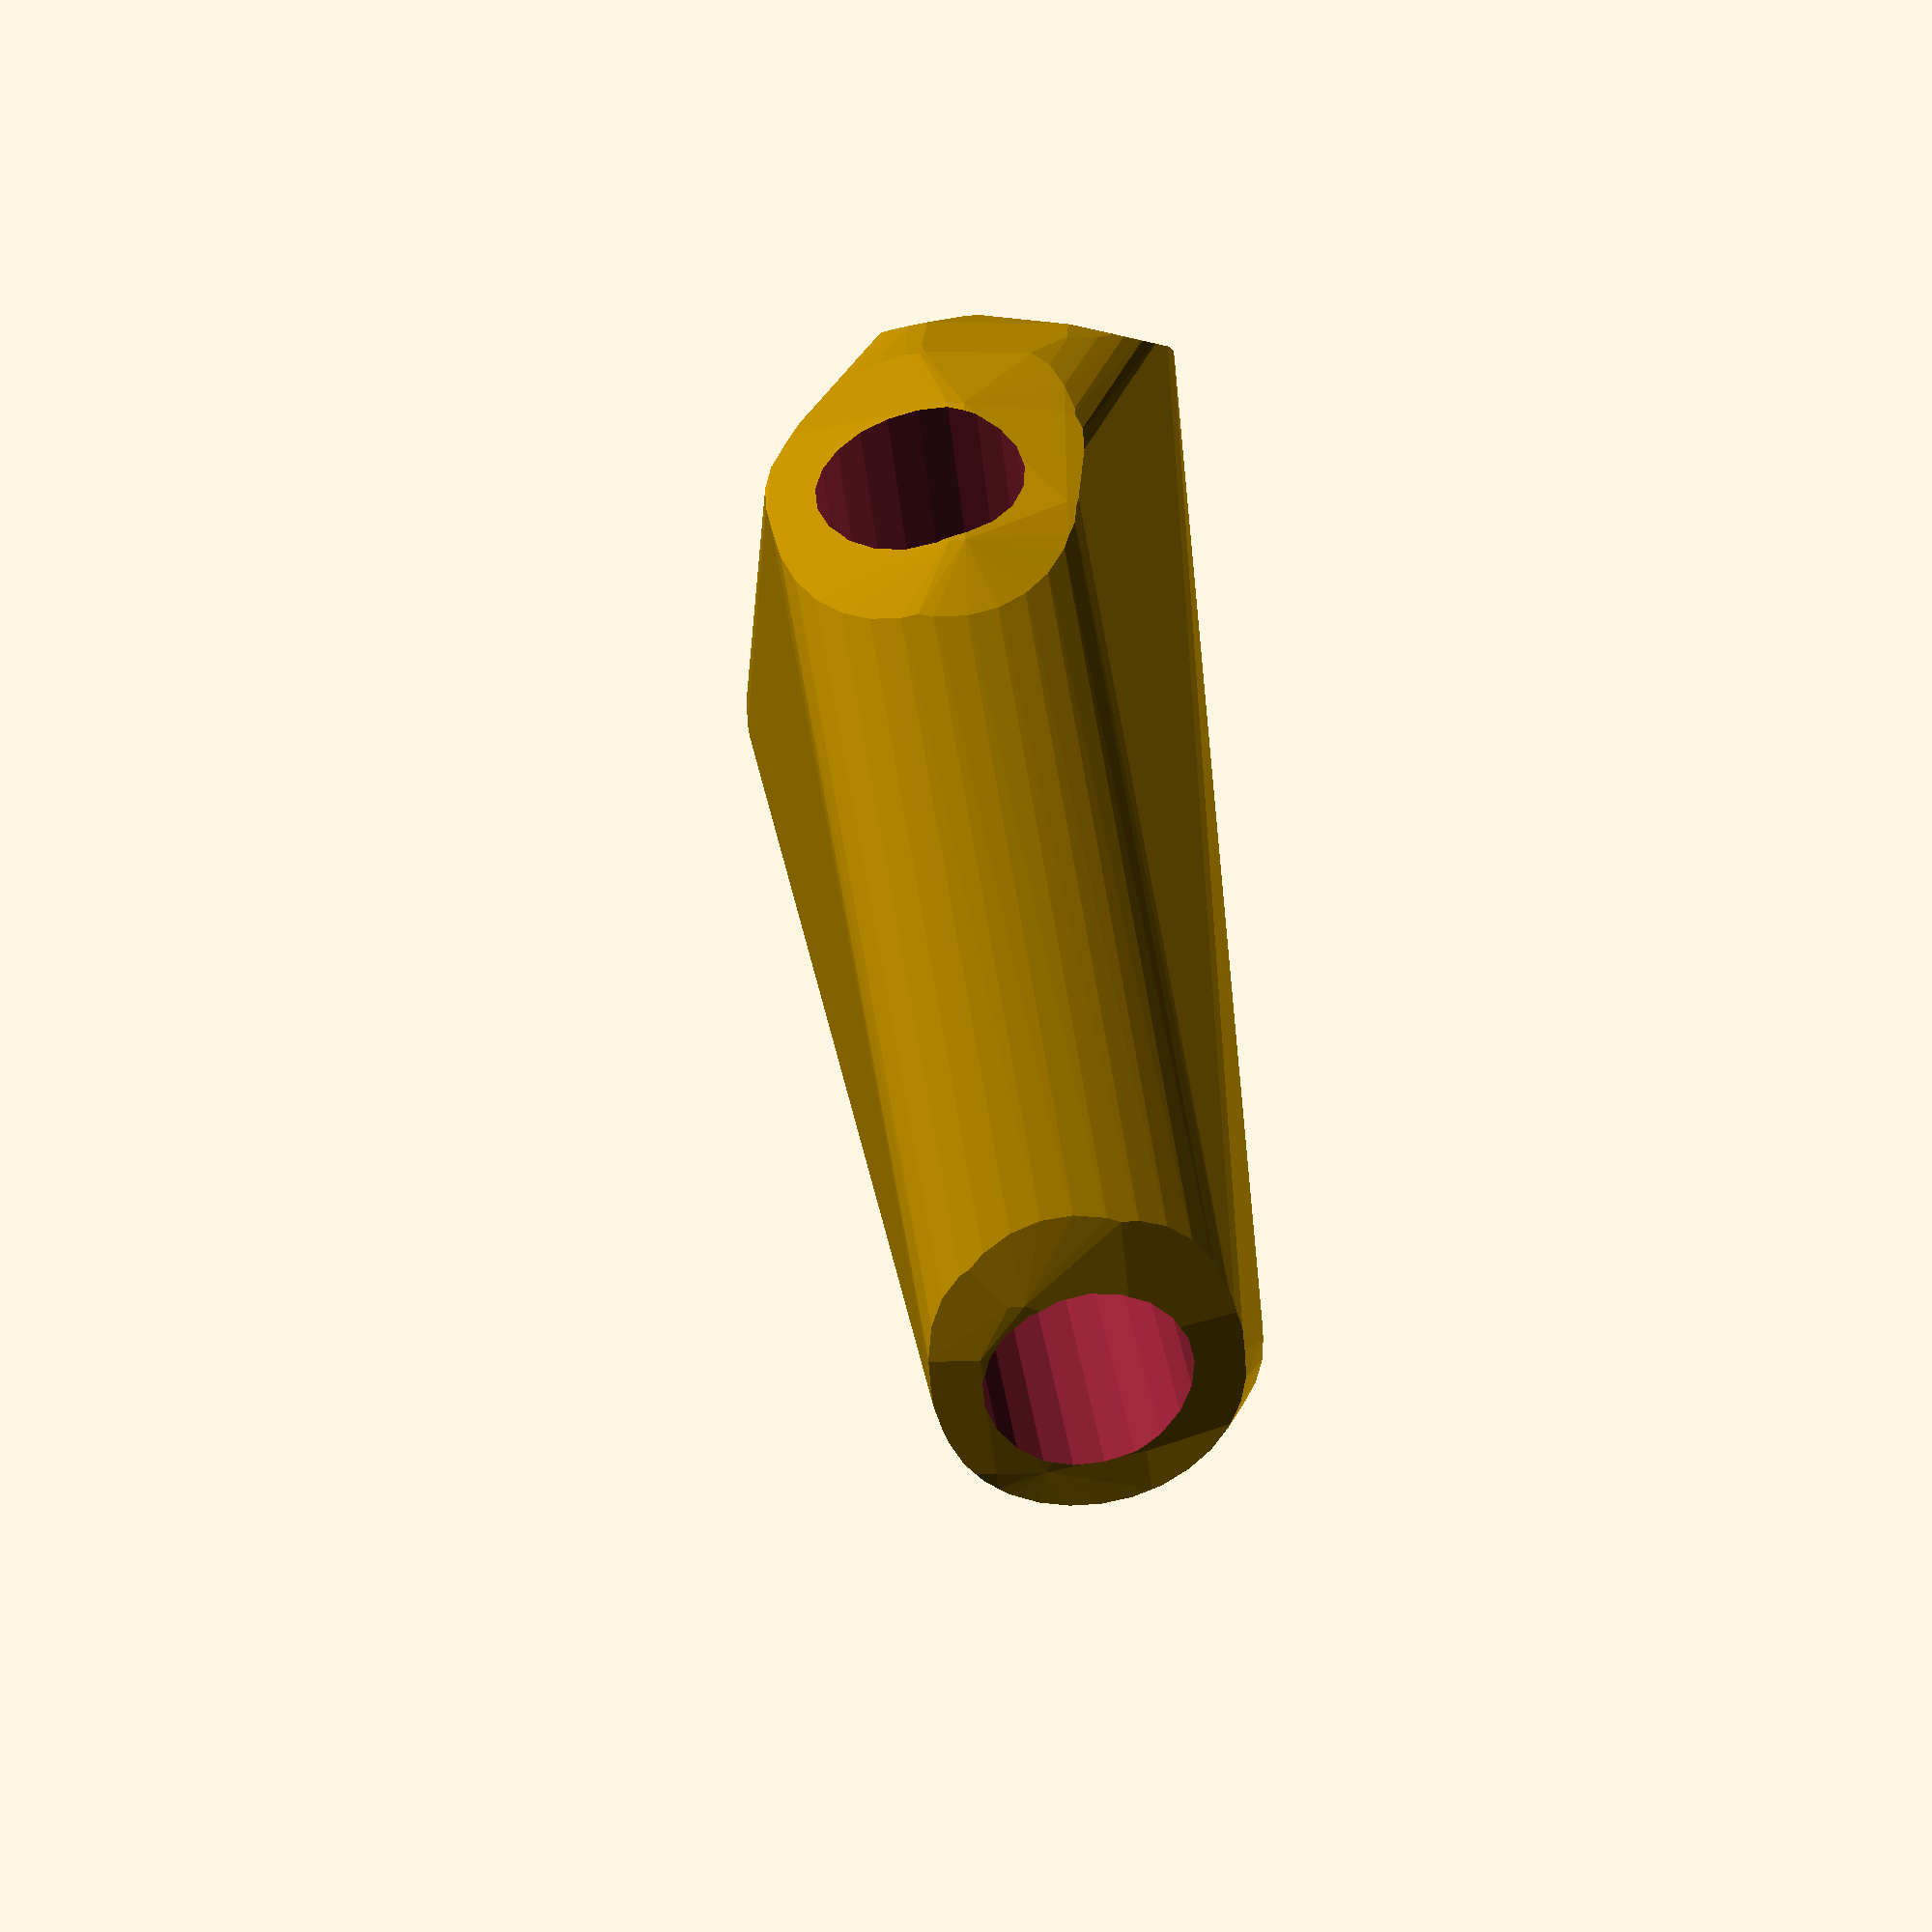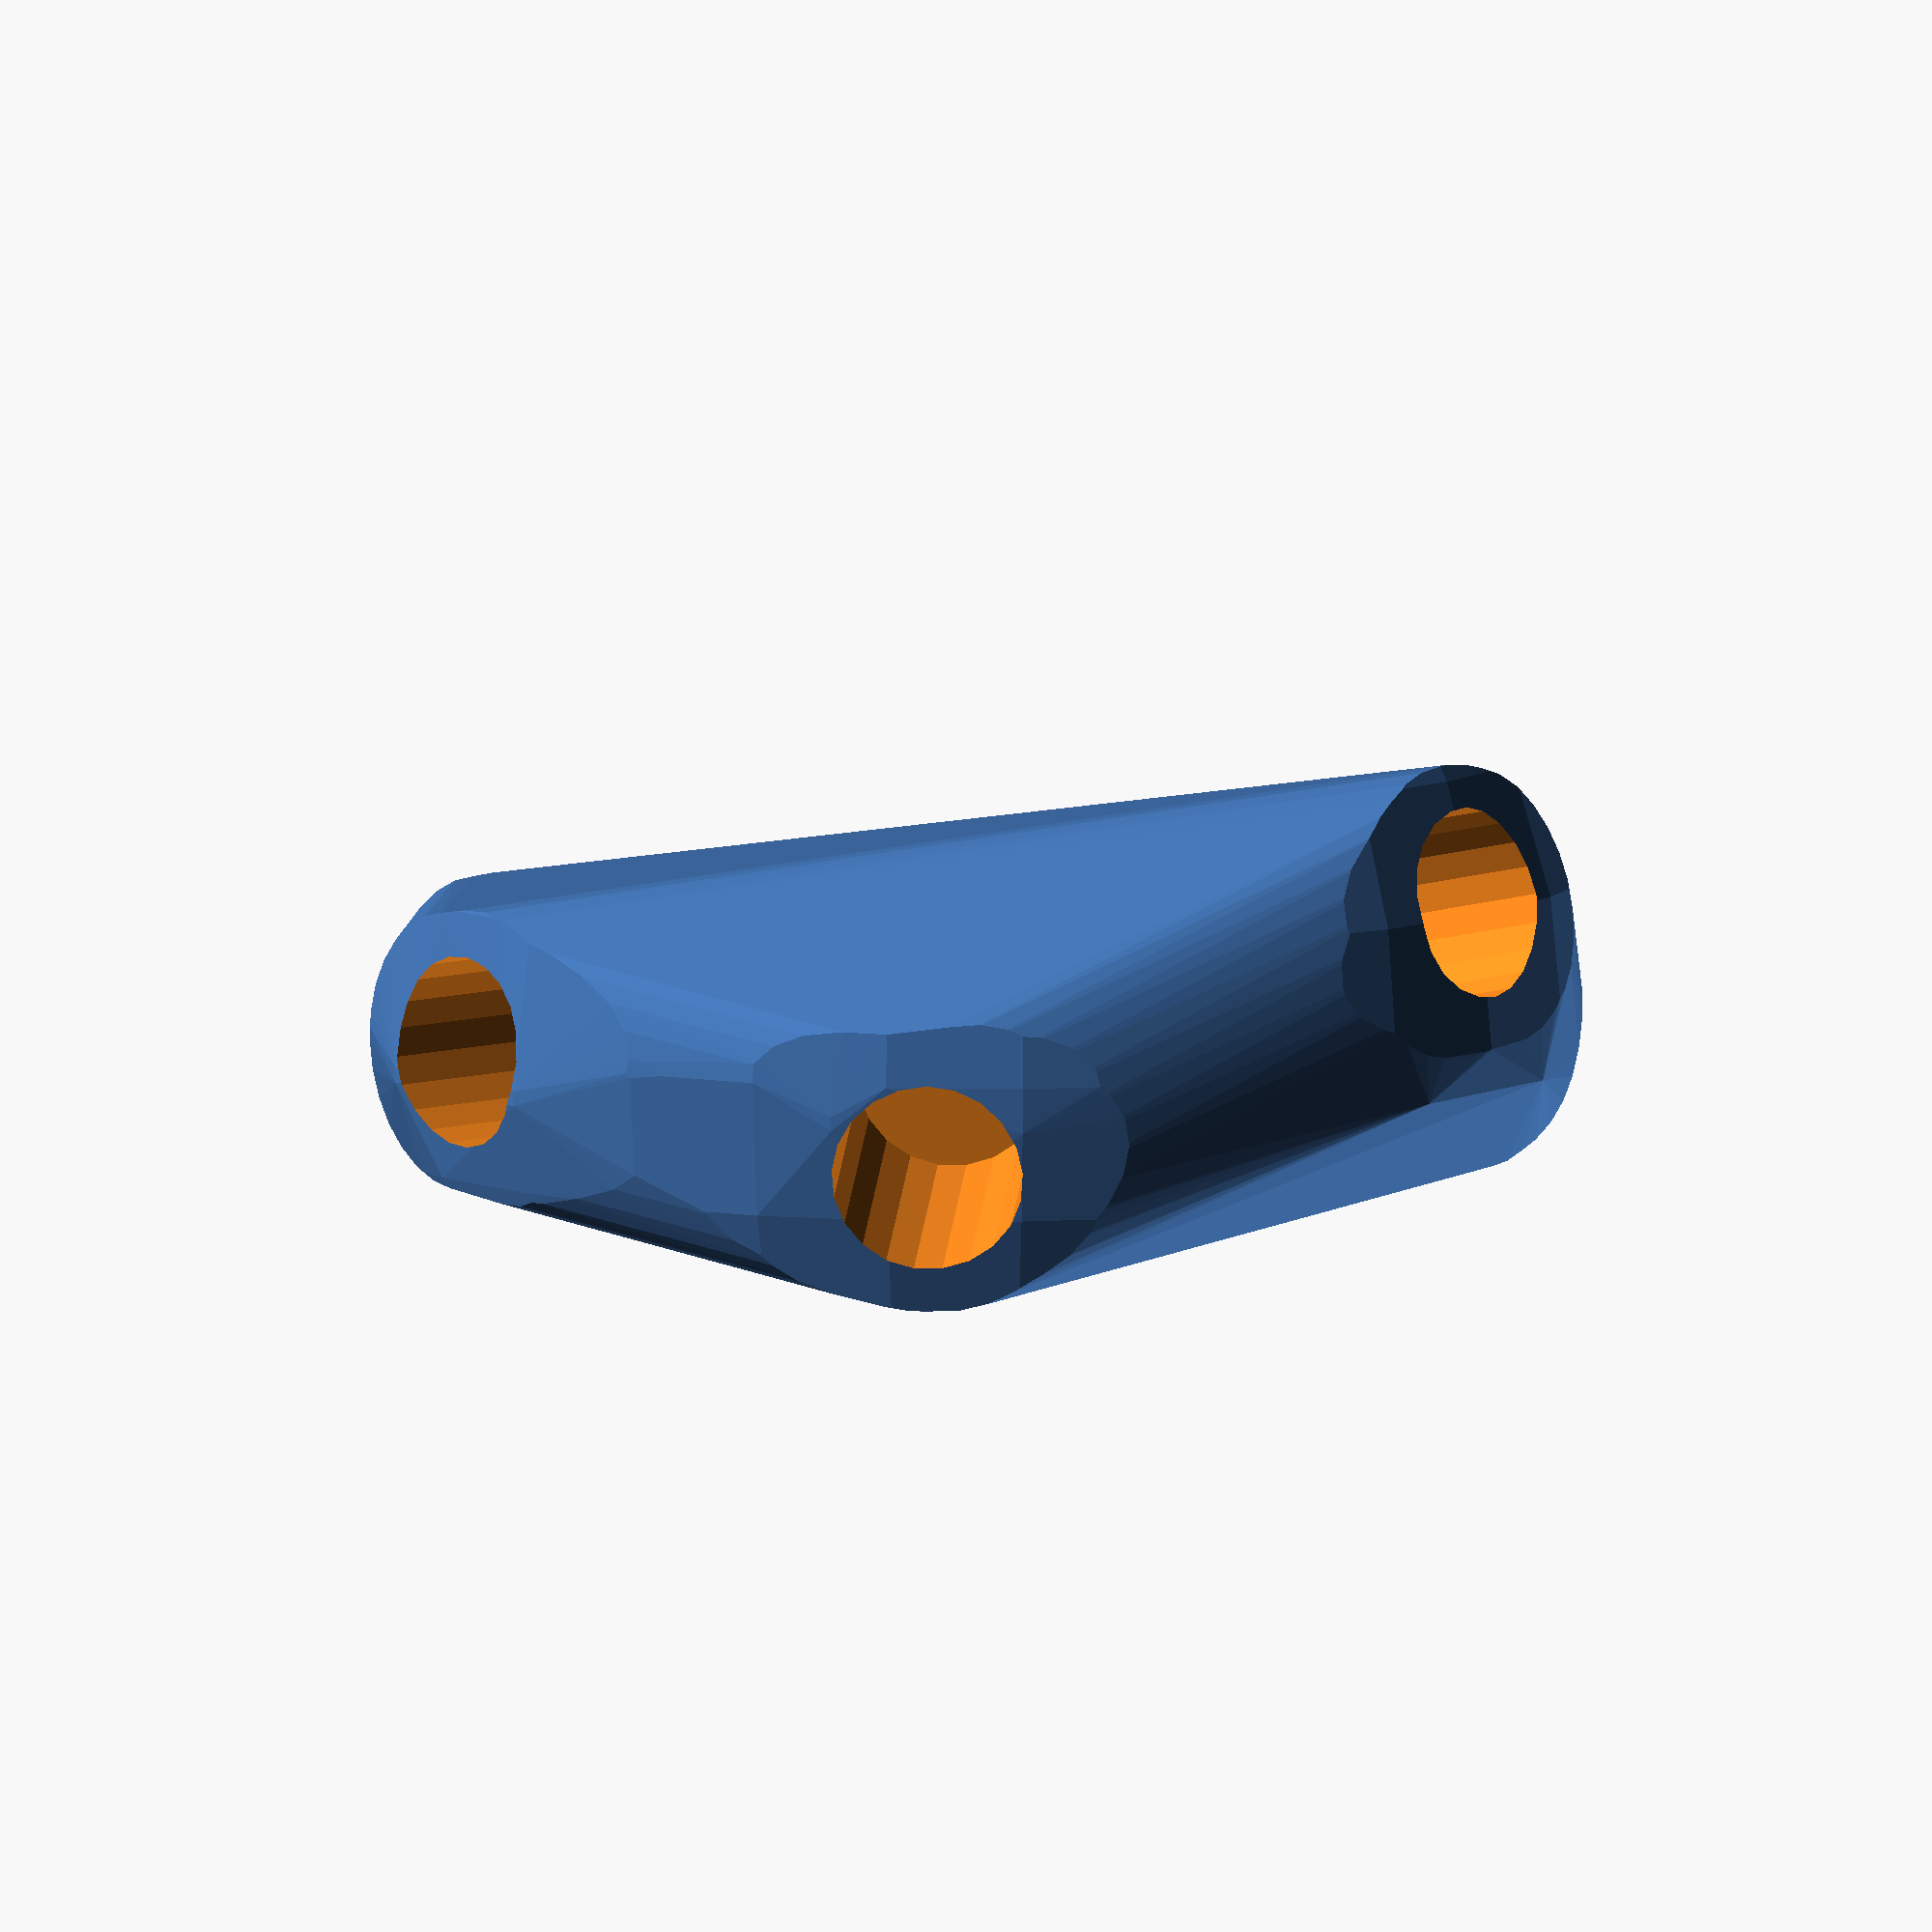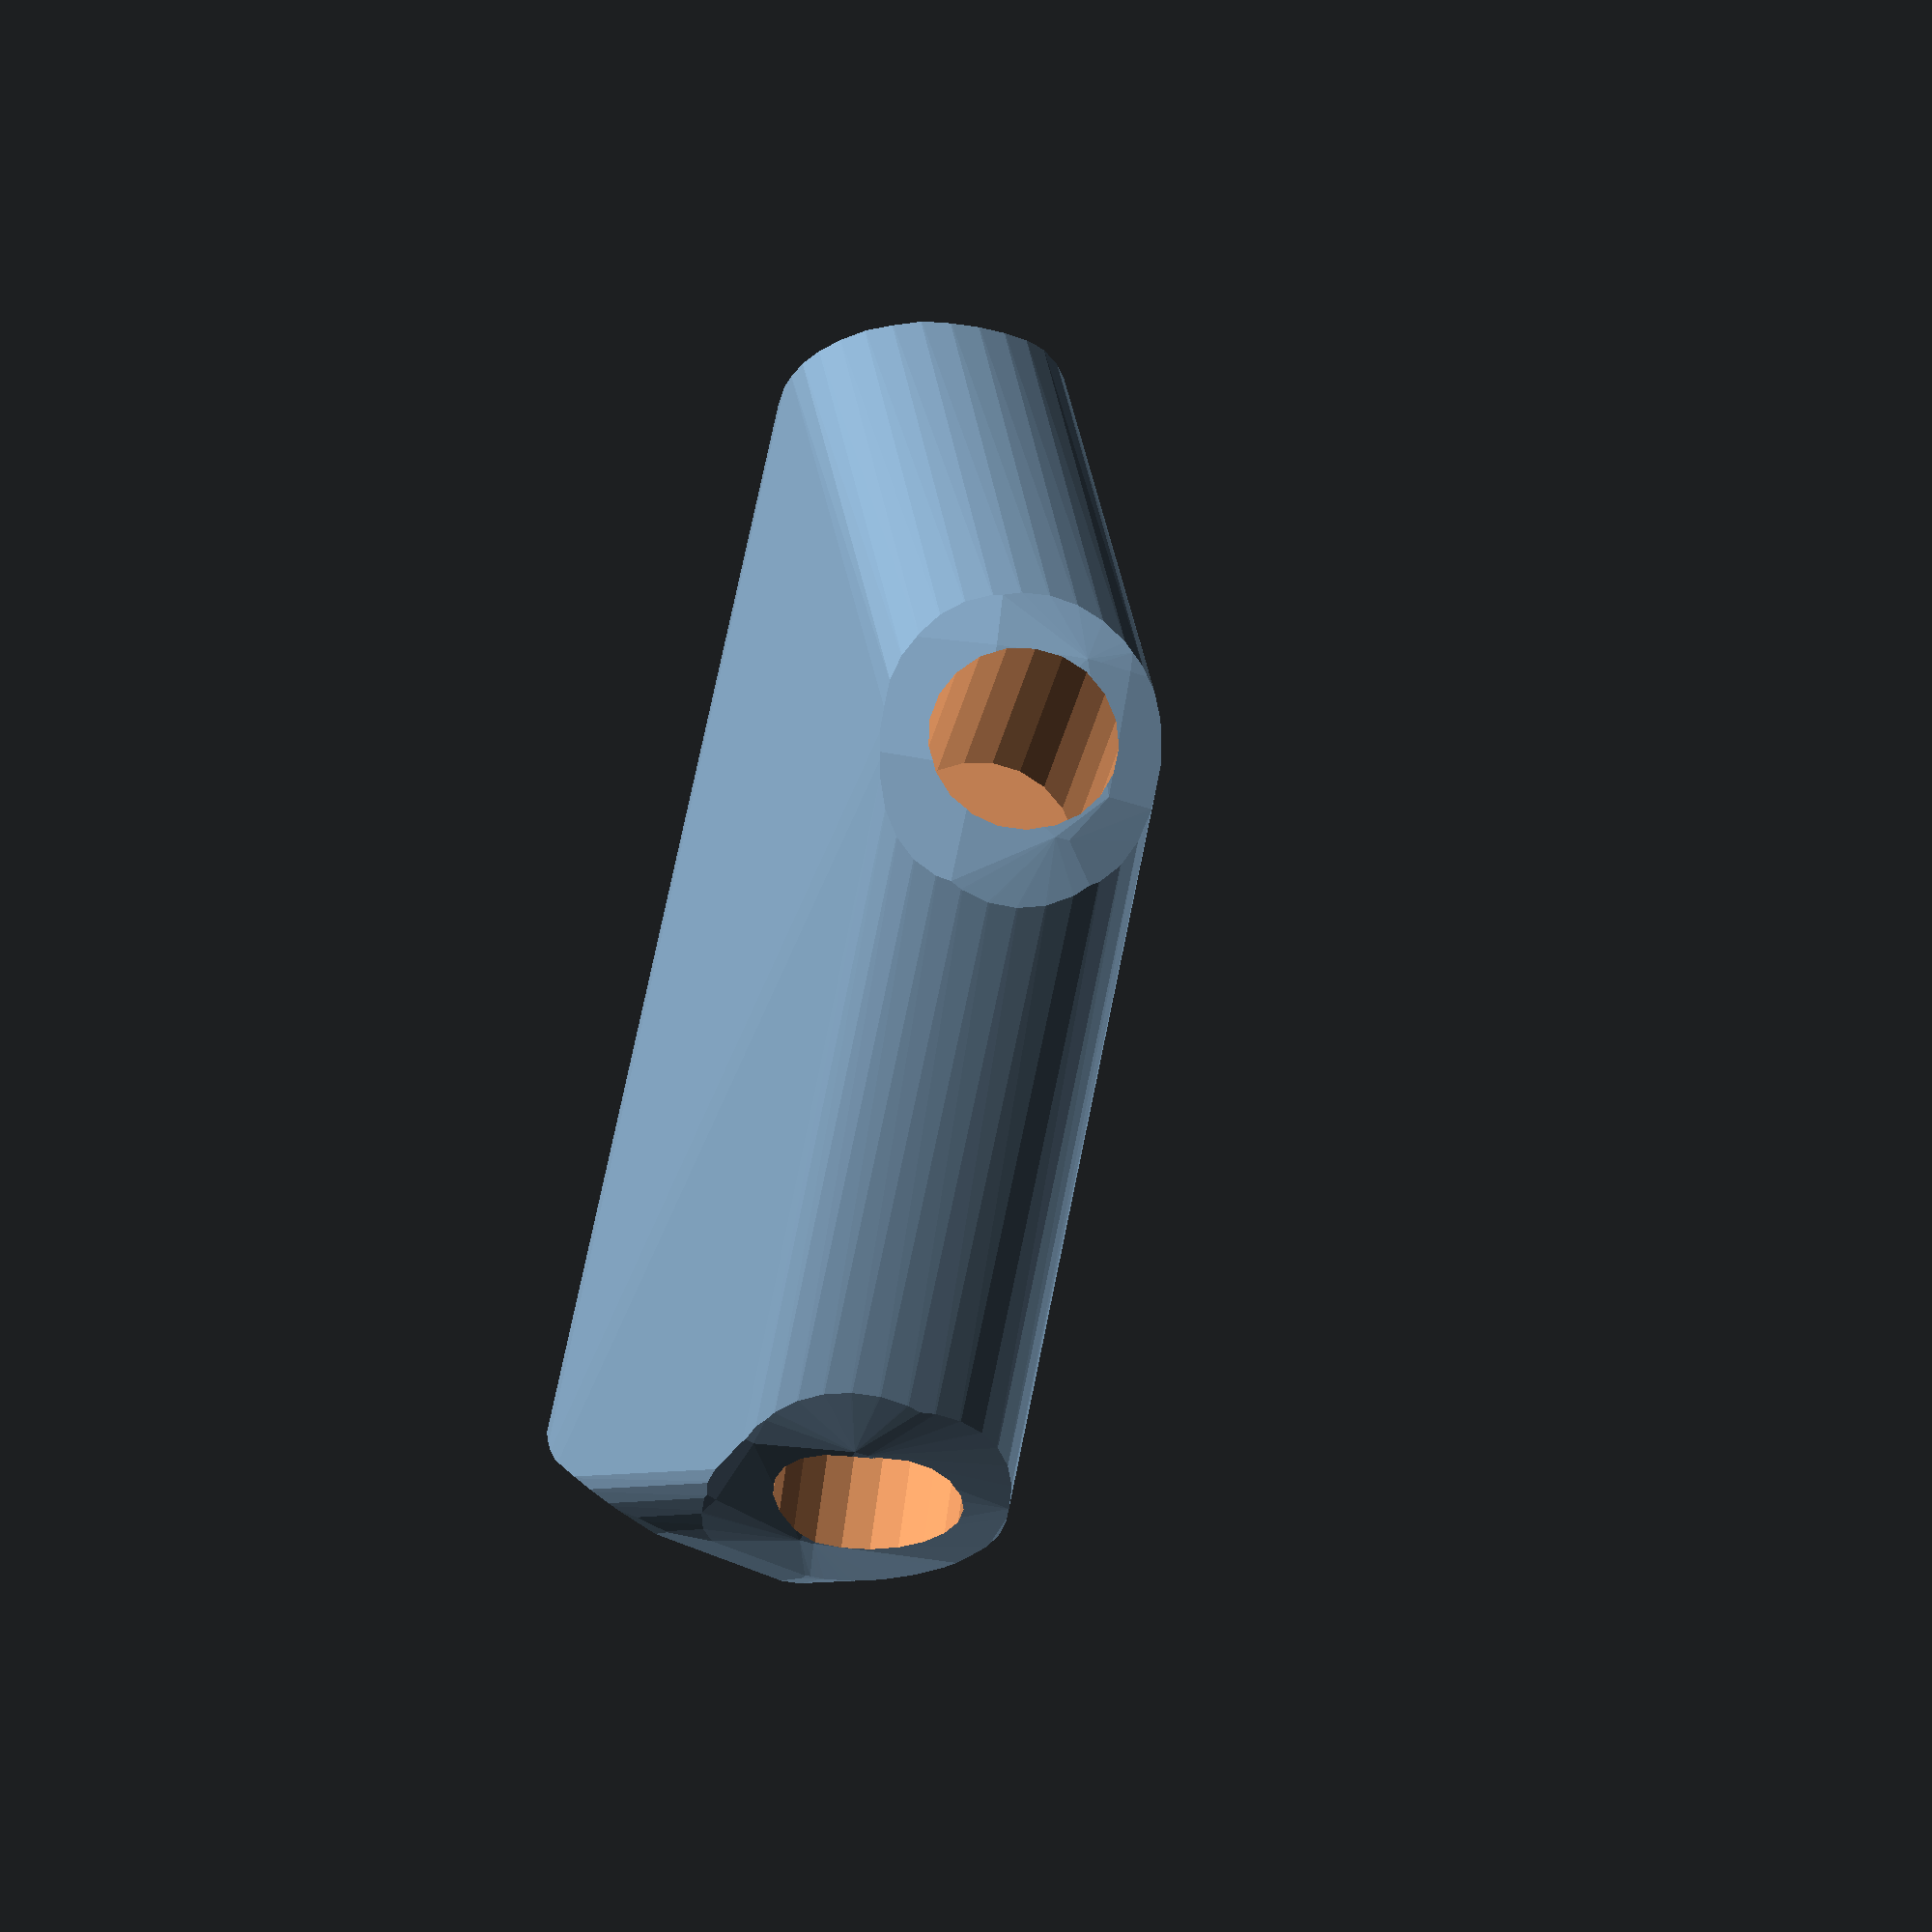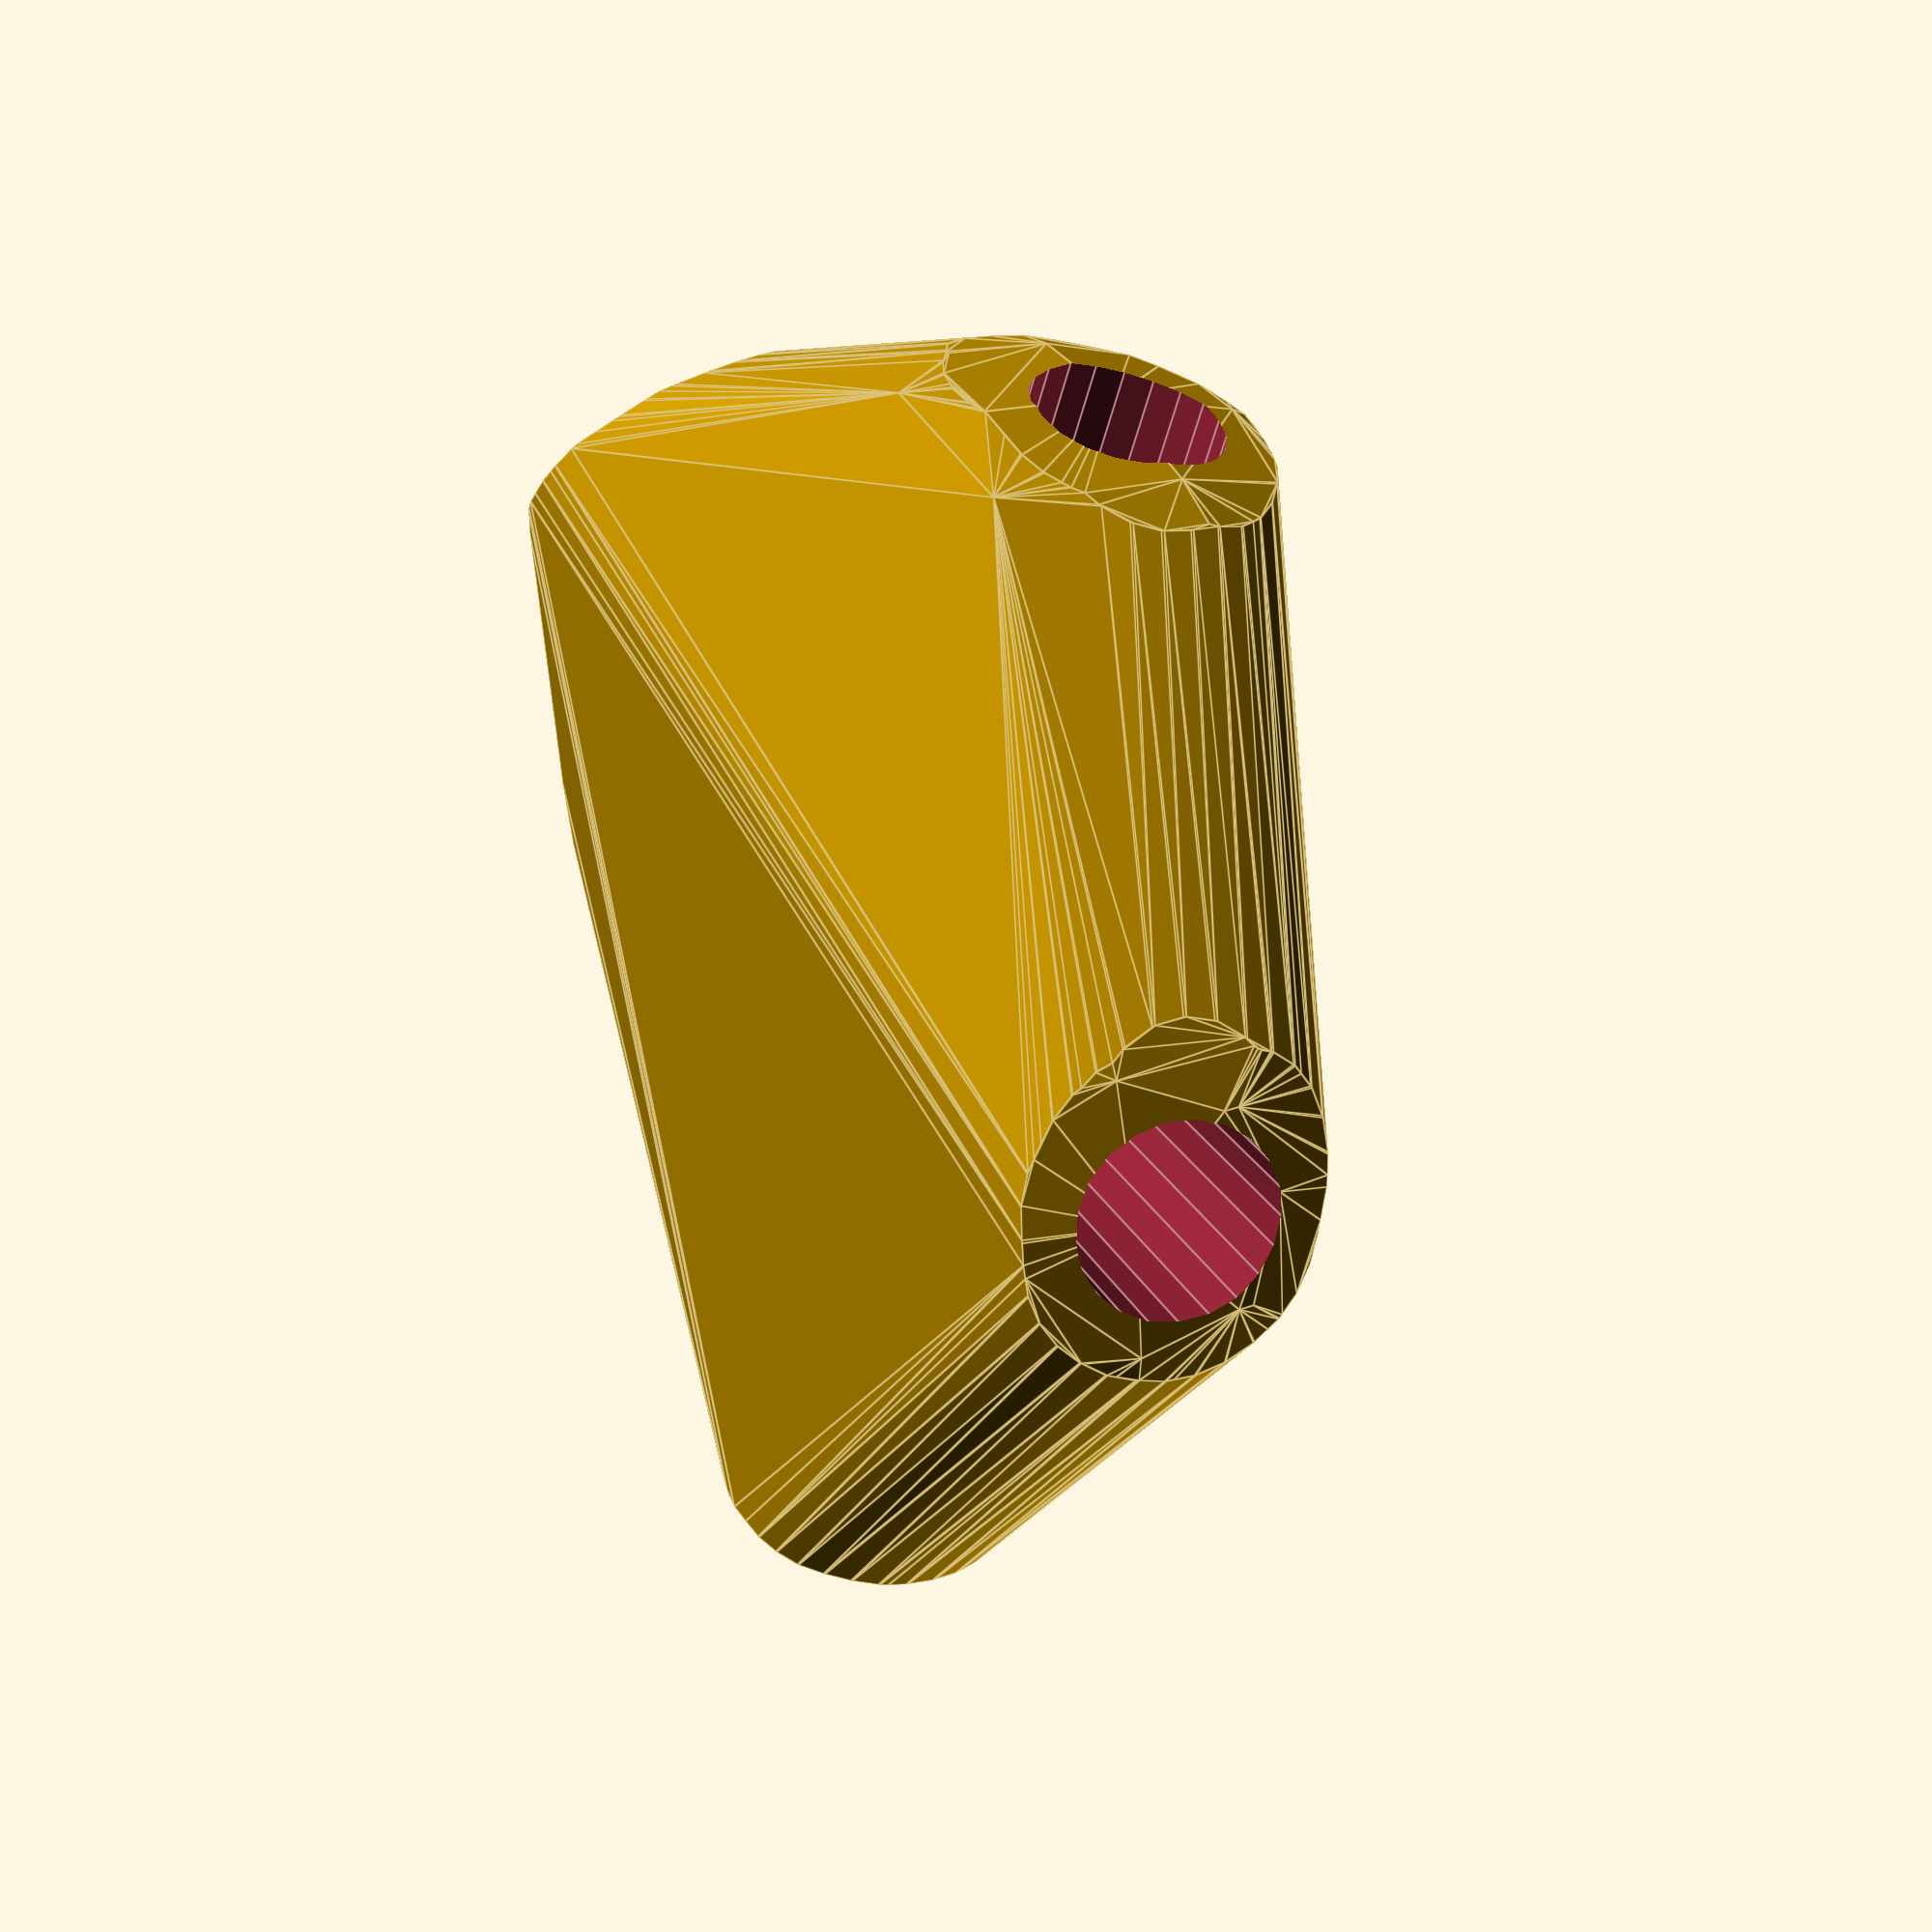
<openscad>


difference() {
	difference() {
		hull() {
			union() {
				union() {
					rotate(a = 63.4182116661, v = [0, 0, 1]) {
						translate(v = [0, -6.6000000000, 0]) {
							cube(size = [44.9993447921, 13.2000000000, 1]);
						}
					}
					rotate(a = -119.2701451512, v = [0, 0, 1]) {
						translate(v = [0, -6.6000000000, 0]) {
							cube(size = [44.5302378273, 13.2000000000, 1]);
						}
					}
					rotate(a = -15.7474783395, v = [0, 0, 1]) {
						translate(v = [0, -6.6000000000, 0]) {
							cube(size = [44.5302391583, 13.2000000000, 1]);
						}
					}
					rotate(a = 111.5527096340, v = [0, 0, 1]) {
						translate(v = [0, -6.6000000000, 0]) {
							cube(size = [44.5302390750, 13.2000000000, 1]);
						}
					}
					rotate(a = 169.1775781374, v = [0, 0, 1]) {
						translate(v = [0, -6.6000000000, 0]) {
							cube(size = [43.8352886402, 13.2000000000, 1]);
						}
					}
				}
				translate(v = [0, 0, 3.1148926031]) {
					intersection() {
						hull() {
							rotate(a = 90.3091102811, v = [-0.8942834978, 0.4474683452, 0.0000004468]) {
								cylinder(h = 45, r = 9.6000000000);
							}
							rotate(a = 98.2861542465, v = [0.8632176793, -0.4838238390, -0.0000003794]) {
								cylinder(h = 45, r = 9.6000000000);
							}
							rotate(a = 98.2860248982, v = [0.2685647867, 0.9524200062, -0.0000012210]) {
								cylinder(h = 45, r = 9.6000000000);
							}
							rotate(a = 98.2860329872, v = [-0.9203709255, -0.3635219830, 0.0000012839]) {
								cylinder(h = 45, r = 9.6000000000);
							}
							rotate(a = 76.9358785055, v = [-0.1829056368, -0.9567919476, 0.0000011397]) {
								cylinder(h = 45, r = 9.6000000000);
							}
						}
						sphere(r = 45);
					}
				}
			}
		}
		translate(v = [0, 0, 3.1148926031]) {
			rotate(a = 90.3091102811, v = [-0.8942834978, 0.4474683452, 0.0000004468]) {
				translate(v = [0, 0, 20]) {
					cylinder(h = 45, r = 6.6000000000);
				}
			}
			rotate(a = 98.2861542465, v = [0.8632176793, -0.4838238390, -0.0000003794]) {
				translate(v = [0, 0, 20]) {
					cylinder(h = 45, r = 6.6000000000);
				}
			}
			rotate(a = 98.2860248982, v = [0.2685647867, 0.9524200062, -0.0000012210]) {
				translate(v = [0, 0, 20]) {
					cylinder(h = 45, r = 6.6000000000);
				}
			}
			rotate(a = 98.2860329872, v = [-0.9203709255, -0.3635219830, 0.0000012839]) {
				translate(v = [0, 0, 20]) {
					cylinder(h = 45, r = 6.6000000000);
				}
			}
			rotate(a = 76.9358785055, v = [-0.1829056368, -0.9567919476, 0.0000011397]) {
				translate(v = [0, 0, 20]) {
					cylinder(h = 45, r = 6.6000000000);
				}
			}
		}
	}
	translate(v = [0, 0, 2]) {
		rotate(a = 180, v = [0, 1, 0]) {
			linear_extrude(height = 3) {
				text(halign = "center", size = 8, text = "45", valign = "center");
			}
		}
	}
}
</openscad>
<views>
elev=48.5 azim=67.5 roll=96.3 proj=p view=solid
elev=261.1 azim=25.5 roll=180.1 proj=o view=wireframe
elev=231.6 azim=311.4 roll=288.0 proj=o view=wireframe
elev=148.6 azim=251.8 roll=297.1 proj=p view=edges
</views>
